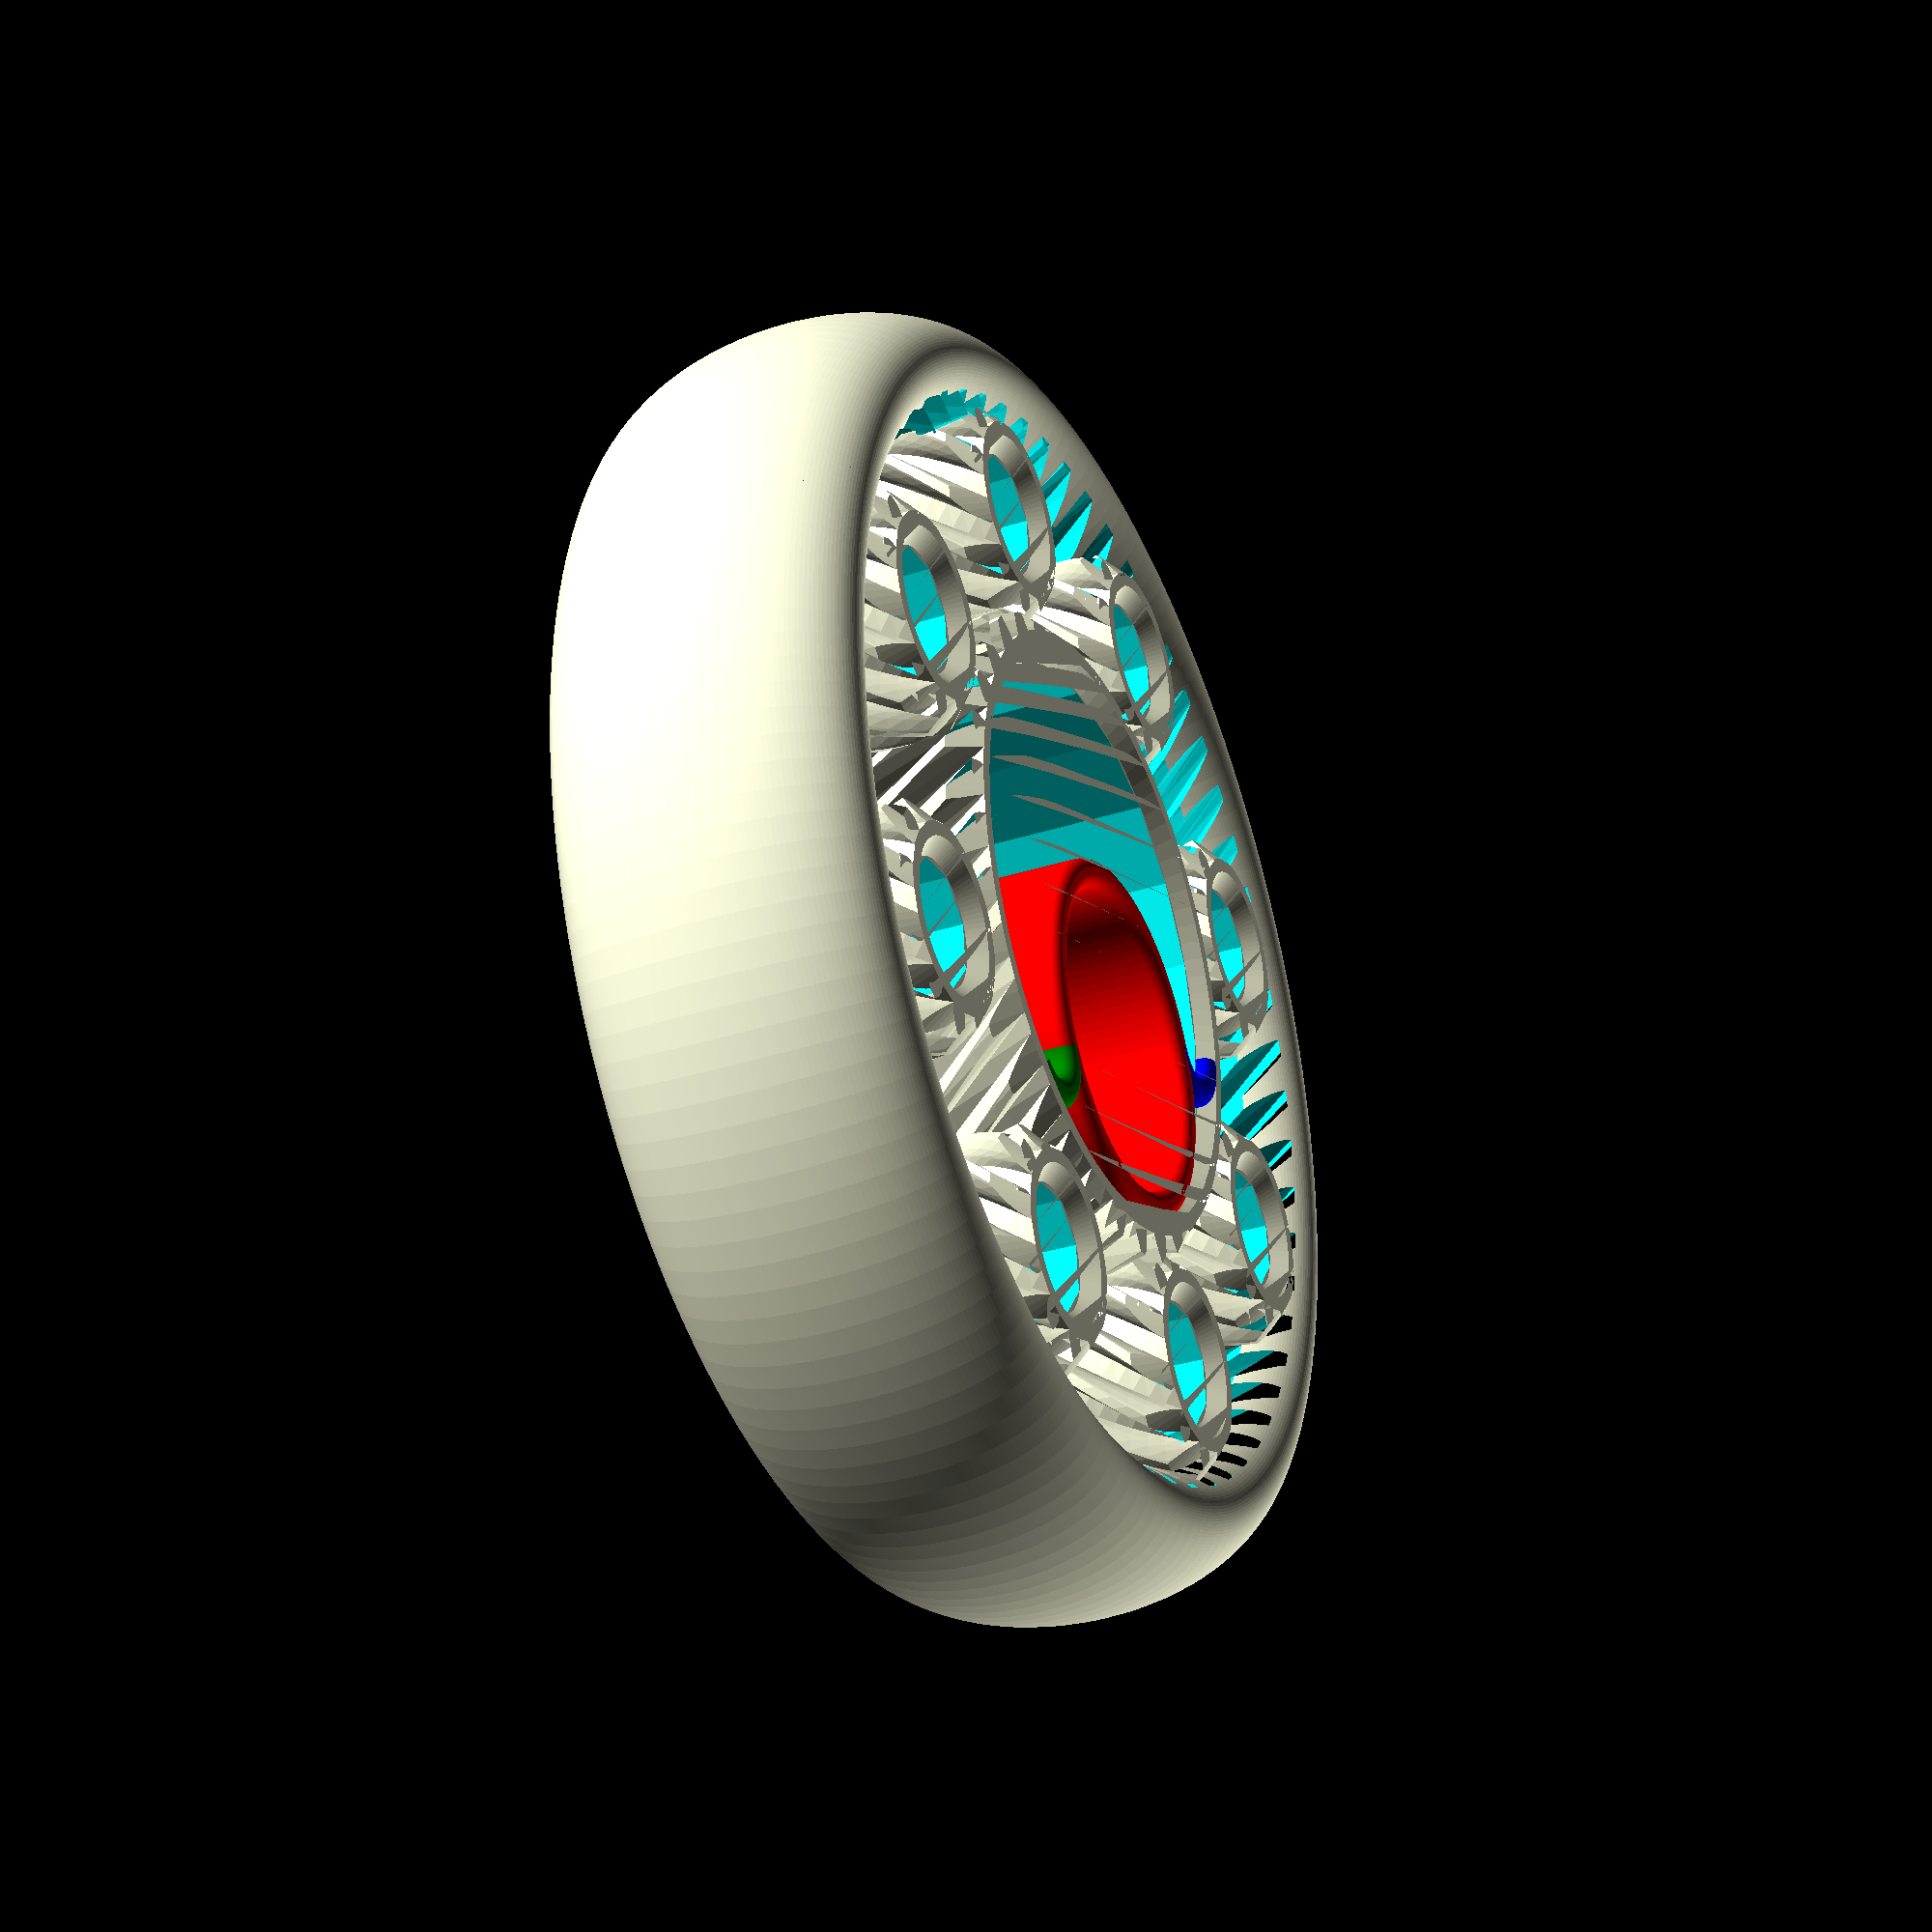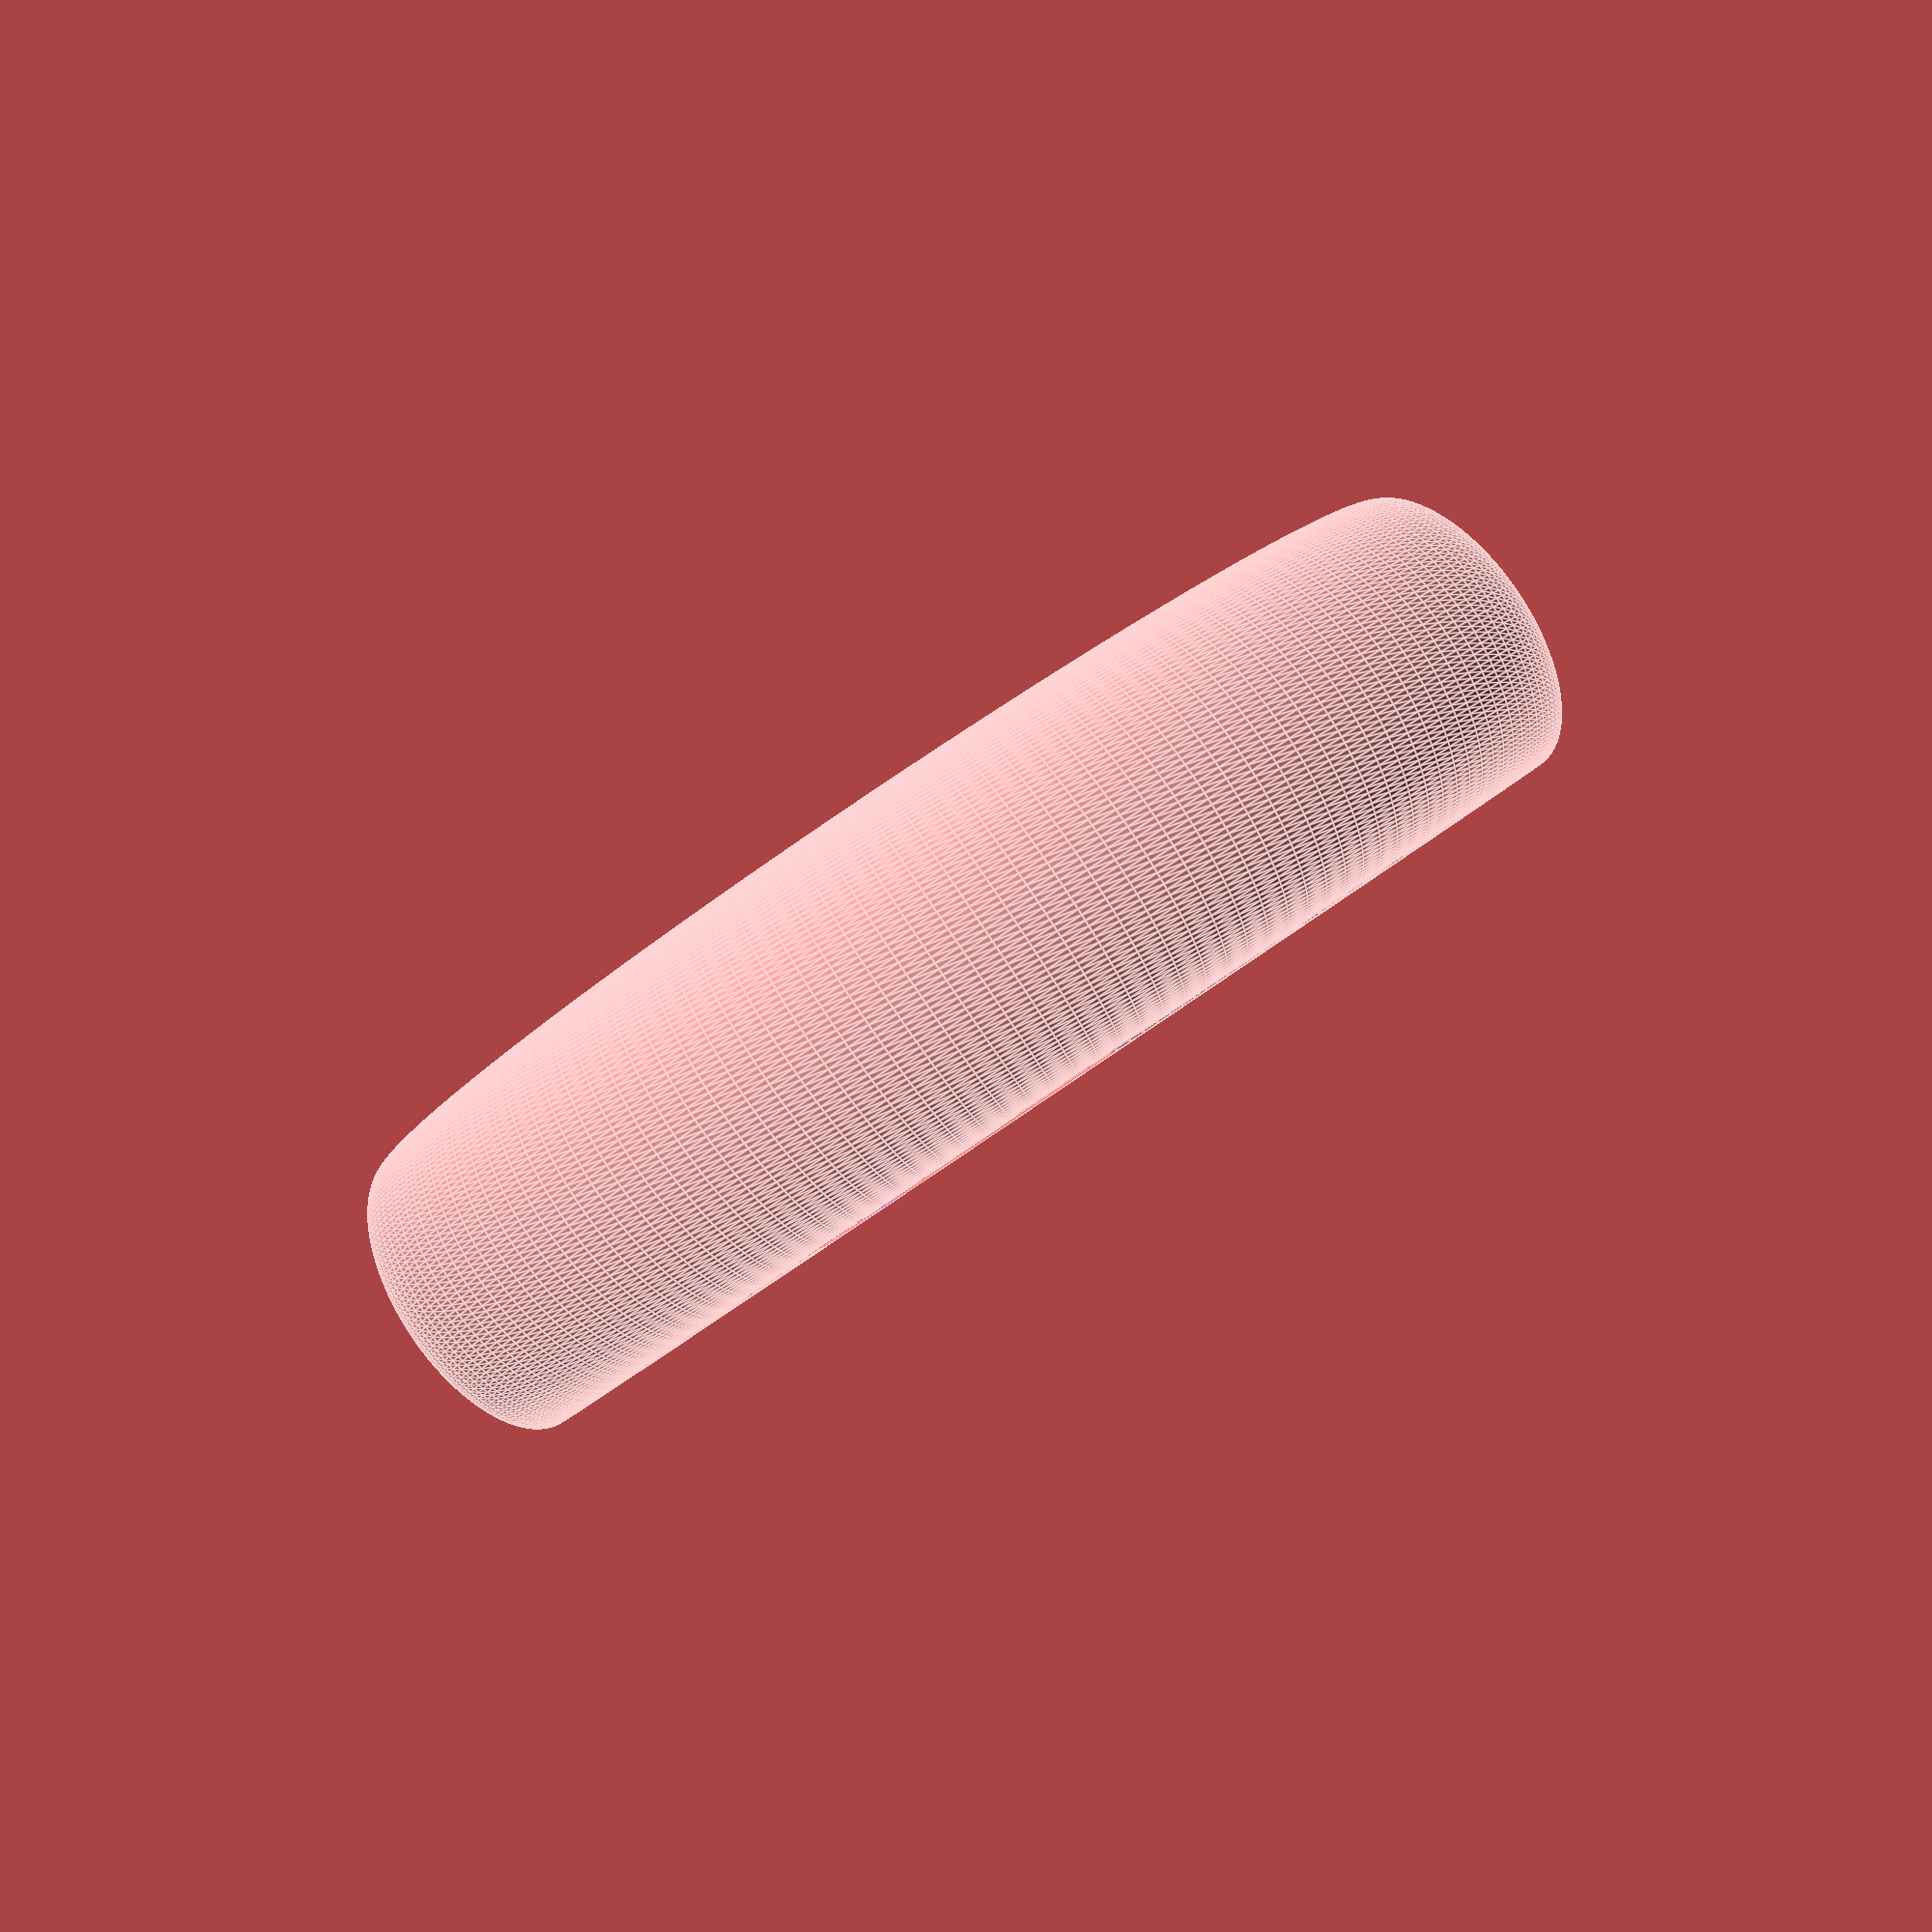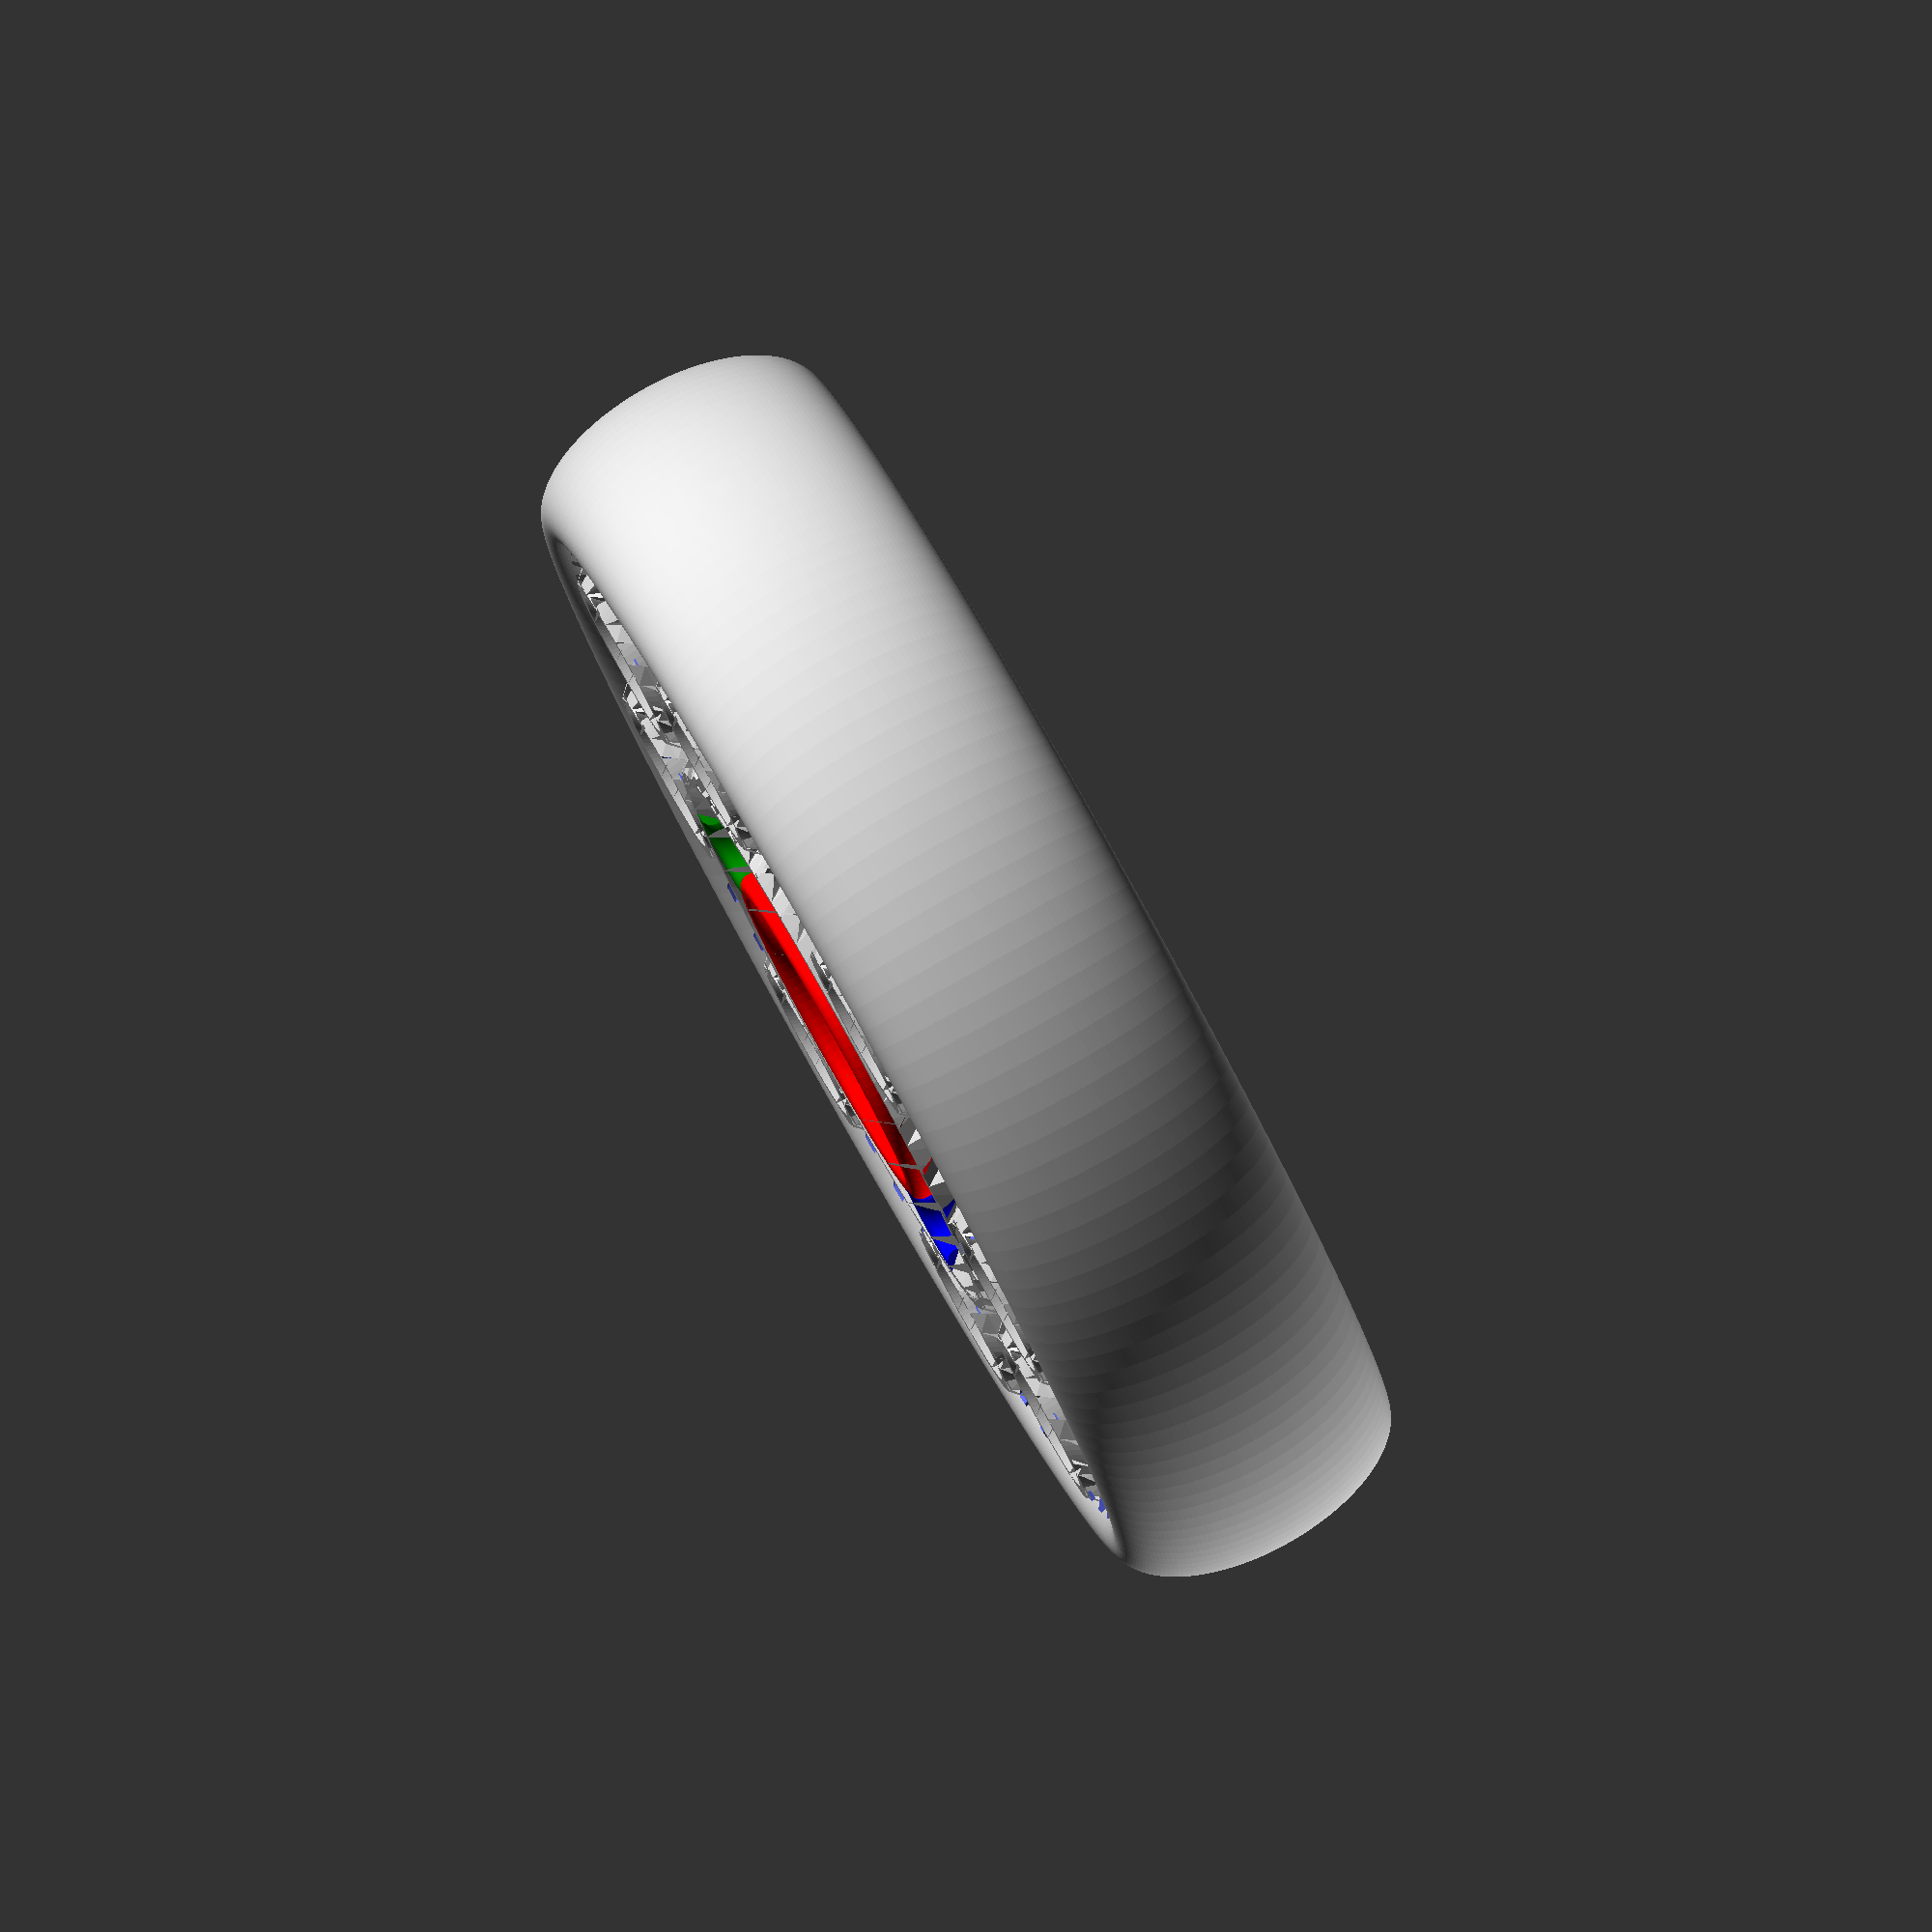
<openscad>
// Planetary gear bearing (customizable)
// 18 minutes to render

D=80;  // outer diameter of ring
T=20;  // thickness
tol=0.25;  // clearance
number_of_planets=8;
number_of_teeth_on_planets=12;
approximate_number_of_teeth_on_sun=36;
P=22;   // pressure angle
nTwist=2.2;  // num teeth to twist
DR=0.5*1;  // maximum depth ratio of teeth
inset=1;    // inset for gear blanks

// width of sun hole
w=18.0;
s=20;
axle=3;
// planet holes
w2=4.0;
s2=8;
axle2=1;

axle3=5;

m=round(number_of_planets);                      // m planets
np=round(number_of_teeth_on_planets);           // np num tooth planet
ns1=approximate_number_of_teeth_on_sun;         
k1=round(2/m*(ns1+np));
k= k1*m%2!=0 ? k1+1 : k1;
ns=k*m/2-np;                                        // ns num tooth sun
echo("Sun"); echo(ns);
nr=ns+2*np;                                         // nr num tooth ring    
echo("Ring"); echo(nr);
pitchD=0.9*D/(1+min(PI/(2*nr*tan(P)),PI*DR/nr));
pitch=pitchD*PI/nr;
echo("pitch"); echo(pitch);                     // pitch circle of ring gear?
helix_angle=atan(2*nTwist*pitch/T);
echo("helix angle"); echo(helix_angle);

phi=$t*360/m;           // $t index loops over 0 to 1

//======================================

difference(){

// this translate() is the main body of the bearing    
translate([0,0,T/2]){
	
    // The ring gear
    difference(){
        ring4(D/2-2,T);
		herringbone(nr,pitch,P,DR,-tol,helix_angle,T+0.2);
	}

    // align ring so teeth mesh
	rotate([0,0,(np+1)*180/ns+phi*(ns+np)*2/ns])

    // The sun gear
	difference(){
		mirror([0,1,0])
			herringbone3(ns,pitch,P,DR,tol,helix_angle,T,inset,axle);
		rotate([0,0,180/s+3]) cylinder(r=w,h=T+1,center=true,$fn=s);
	}
    
    // The m planets
	for(i=[1:m])rotate([0,0,i*360/m+phi])translate([pitchD/2*(ns+np)/nr,0,0])
		rotate([0,0,i*ns/m*360/np-phi*(ns+np)/np-phi]){
            // TF add a 3.5mm hole in each planet
            difference(){
                herringbone3(np,pitch,P,DR,tol,helix_angle,T,inset,axle2);
                translate([0,0,-T]) cylinder(h=2*T, r1=w2, r2=w2, $fn=s2);
            }
        }
   
}
 
/*

// adding text on side of ring gear
fsize=7;
fspace=1.2;


translate([0,0,T/2]){
//translate([0,0,T/2+40]){
    rotate(a=[-90,0,0]){
        intersection(){
            union(){
                // extrude some text
                translate ([0,0,D/2-8]) color("blue") linear_extrude(height=10){
                text("EARTH", font = "Open Sans:style=Bold", size=fsize,halign="center",valign="center",spacing=fspace);
                }

                rotate([0,-90,0]) translate ([0,0,D/2-8]) color("blue") linear_extrude(height=10){
                text("WATER", font = "Open Sans:style=Bold", size=fsize,halign="center",valign="center",spacing=fspace);
                }
                
                rotate([0,180,0]) translate ([0,0,D/2-8]) color("blue") linear_extrude(height=10){
                text("FIRE", font = "Open Sans:style=Bold", size=fsize,halign="center",valign="center",spacing=fspace);
                }
                
                rotate([0,90,0]) translate ([0,0,D/2-8]) color("blue") linear_extrude(height=10){
                text("AIR", font = "Open Sans:style=Bold", size=fsize,halign="center",valign="center",spacing=fspace);
                }
            }
            
            // a hollow ring
            rotate(a=[90,0,0]) {
                difference(){
                    ring3(D/2-2,T+2);
                    ring3(D/2-2,T-3);
                    cylinder(r=D/2-2,h=T,center=true);    
                }
            }
        }
    }

}
*/
}
 

                    

//translate([0,0,60]) color("red") ring4(D/2-2,T);
//ring3(D/2-2,T);



union(){
    // finger hole in the sun
    translate([7,0,T/2])color("red") 
    rotate_extrude($fn=99)
    translate([11,0,0])
        fillet(r=-0.8) square([2,T],center=true);

    translate([7.5,14,T/2]) rotate([0,0,-90])color("green") 
        rotate_extrude(angle=160, convexity=10, $fn=99)
        translate([3,0,0])
            fillet(r=-0.8) square([2,T],center=true);

    translate([7.5,-14,T/2]) rotate([0,0,-70])color("blue") 

        rotate_extrude(angle=160, convexity=10, $fn=99)
        translate([3,0,0])
            fillet(r=-0.8) square([2,T],center=true);

}


module ring (
    radius=10,
    thick=5){
        rotate_extrude($fn=99)
        //rotate([90,0,0])
        translate([radius,0,0]) circle(r=thick*0.5);
        
    }
    
module ring2 (
    radius=10,
    thick=5){
        
    top=0.3;
        
    union(){
        
    difference(){
        rotate_extrude($fn=160)
        translate([radius,0,0]) 
        scale([0.5,1.0]) circle(r=thick*0.5);
        
        color("blue") cylinder(r1=radius,r2=radius,h=thick, center=true);
    }
    
    intersection(){
        rotate_extrude($fn=99)
        translate([radius-top,0,0]) 
        scale([0.5,1.0]) circle(r=thick*0.5);
            
        color("blue") cylinder(r1=radius-top,r2=radius-top,h=thick, center=true);
    }

    render(convexity=10) difference(){
        cylinder(r1=radius,r2=radius,h=thick,center=true);
        cylinder(r1=radius-top,r2=radius-top,h=thick,center=true);
    }
}
}   
//----------------------    
module ring4 (
    radius=10,
    thick=5){
        
        
        rotate_extrude($fn=160)
        translate([radius,0,0]) 
        scale([0.5,1.0]) circle(r=thick*0.5);
        
    
  
}   

module gear3 (
	number_of_teeth=15,
	circular_pitch=10,
	pressure_angle=28,
	depth_ratio=1,
	clearance=0,
	helix_angle=0,
	gear_thickness=5,
    inset=0,
    axle=0){
pitch_radius = number_of_teeth*circular_pitch/(2*PI);
twist=tan(helix_angle)*gear_thickness/pitch_radius*180/PI;
        
intersection(){
    flat_extrude(h=gear_thickness,twist=twist,flat=false)
        gear2D (
            number_of_teeth,  // number_of_teeth,
            circular_pitch,  // circular_pitch,
            pressure_angle,    // pressure_angle,
            depth_ratio,  // depth_ratio,
            clearance  // clearance
            );

    blank3(
        number_of_teeth,
        circular_pitch,
        pressure_angle,
        depth_ratio,
        clearance, 
        gear_thickness,
        inset,
        axle);
    
    }
}

//---------------------------------------------------------

module blank3 (
	number_of_teeth,
	circular_pitch,
	pressure_angle,
	depth_ratio,
	clearance,
    T,
    inset,
    axle){

pitch_radius = number_of_teeth*circular_pitch/(2*PI);
base_radius = pitch_radius*cos(pressure_angle);
depth=circular_pitch/(2*tan(pressure_angle));
outer_radius = clearance<0 ? pitch_radius+depth/2-clearance : pitch_radius+depth/2;
root_radius1 = pitch_radius-depth/2-clearance/2;
root_radius = (clearance<0 && root_radius1<base_radius) ? base_radius : root_radius1;
backlash_angle = clearance/(pitch_radius*cos(pressure_angle)) * 180 / PI;
half_thick_angle = 90/number_of_teeth - backlash_angle/2;
pitch_point = involute (base_radius, involute_intersect_angle (base_radius, pitch_radius));
pitch_angle = atan2 (pitch_point[1], pitch_point[0]);
min_radius = max (base_radius,root_radius);

add_circle = pitch_radius+depth_ratio*circular_pitch/2-clearance/2;
ded_circle = max(root_radius,pitch_radius-depth_ratio*circular_pitch/2-clearance/2);
tooth = add_circle - ded_circle;
//inset = 1;        
//axle=3;
        
Pb = [ [0,0], [3,0], [3,1], [ded_circle-1,1], [ded_circle-1,0], [ded_circle,0], 
        [add_circle,add_circle-ded_circle], [add_circle,T],[0,T] ];
  
Pb2 = [ [0,0], [add_circle-tooth,0], [add_circle,tooth], [add_circle,T-tooth],
        [add_circle-tooth,T], [ded_circle,T], [ded_circle-tooth/2,T],
        [ded_circle-tooth/2-inset,T-inset],[axle+inset,T-inset], [axle,T], [0,T] ];
  
rotate_extrude($fn=99)
            polygon( points=Pb2 );
}


module blank4 (
	number_of_teeth,
	circular_pitch,
	pressure_angle,
	depth_ratio,
	clearance,
    T,
    inset,
    axle){

pitch_radius = number_of_teeth*circular_pitch/(2*PI);
base_radius = pitch_radius*cos(pressure_angle);
depth=circular_pitch/(2*tan(pressure_angle));
outer_radius = clearance<0 ? pitch_radius+depth/2-clearance : pitch_radius+depth/2;
root_radius1 = pitch_radius-depth/2-clearance/2;
root_radius = (clearance<0 && root_radius1<base_radius) ? base_radius : root_radius1;
backlash_angle = clearance/(pitch_radius*cos(pressure_angle)) * 180 / PI;
half_thick_angle = 90/number_of_teeth - backlash_angle/2;
pitch_point = involute (base_radius, involute_intersect_angle (base_radius, pitch_radius));
pitch_angle = atan2 (pitch_point[1], pitch_point[0]);
min_radius = max (base_radius,root_radius);

add_circle = pitch_radius+depth_ratio*circular_pitch/2-clearance/2;
ded_circle = max(root_radius,pitch_radius-depth_ratio*circular_pitch/2-clearance/2);
tooth = add_circle - ded_circle;
//inset = 1;        
//axle=3;
        
  
Pb2 = [ [0,0], [add_circle+tooth,0], [add_circle,tooth], [add_circle,T-tooth],
        [add_circle+tooth,T], [ded_circle,T], [0,T] ];
  
rotate_extrude($fn=99)
            polygon( points=Pb2 );
}

//==========================================================
module herringbone3(
	number_of_teeth=15,
	circular_pitch=10,
	pressure_angle=28,
	depth_ratio=1,
	clearance=0,
	helix_angle=0,
	gear_thickness=5,
    inset=0,
    axle=0){
union(){
        gear3(number_of_teeth,
            circular_pitch,
            pressure_angle,
            depth_ratio,
            clearance,
            helix_angle,
            gear_thickness/2,
            inset,
            axle);

    mirror([0,0,1])
   	gear3(number_of_teeth,
			circular_pitch,
			pressure_angle,
			depth_ratio,
			clearance,
			helix_angle,
			gear_thickness/2,
            inset,
            axle);
    
}
}

//------------------------------------    
module fillet(r) {
   offset(r = -r) {
     offset(delta = r) {
       children();
     }
   }
}

module herringbone(
	number_of_teeth=15,
	circular_pitch=10,
	pressure_angle=28,
	depth_ratio=1,
	clearance=0,
	helix_angle=0,
	gear_thickness=5){
union(){
    gear(number_of_teeth,
        circular_pitch,
        pressure_angle,
        depth_ratio,
        clearance,
        helix_angle,
        gear_thickness/2);
    mirror([0,0,1])
   	gear(number_of_teeth,
        circular_pitch,
        pressure_angle,
        depth_ratio,
        clearance,
        helix_angle,
        gear_thickness/2);
    }
}

module gear (
	number_of_teeth=15,
	circular_pitch=10,
	pressure_angle=28,
	depth_ratio=1,
	clearance=0,
	helix_angle=0,
	gear_thickness=5,
	flat=false){
pitch_radius = number_of_teeth*circular_pitch/(2*PI);
twist=tan(helix_angle)*gear_thickness/pitch_radius*180/PI;

flat_extrude(h=gear_thickness,twist=twist,flat=flat)
	gear2D (
		number_of_teeth,
		circular_pitch,
		pressure_angle,
		depth_ratio,
		clearance);
}

module flat_extrude(h,twist,flat){
	if(flat==false)
		linear_extrude(height=h,twist=twist,slices=twist/6)children(0);
	else
		children(0);
}

module gear2D (
	number_of_teeth,
	circular_pitch,
	pressure_angle,
	depth_ratio,
	clearance){
pitch_radius = number_of_teeth*circular_pitch/(2*PI);
base_radius = pitch_radius*cos(pressure_angle);
depth=circular_pitch/(2*tan(pressure_angle));
outer_radius = clearance<0 ? pitch_radius+depth/2-clearance : pitch_radius+depth/2;
root_radius1 = pitch_radius-depth/2-clearance/2;
root_radius = (clearance<0 && root_radius1<base_radius) ? base_radius : root_radius1;
backlash_angle = clearance/(pitch_radius*cos(pressure_angle)) * 180 / PI;
half_thick_angle = 90/number_of_teeth - backlash_angle/2;
pitch_point = involute (base_radius, involute_intersect_angle (base_radius, pitch_radius));
pitch_angle = atan2 (pitch_point[1], pitch_point[0]);
min_radius = max (base_radius,root_radius);

intersection(){
	rotate(90/number_of_teeth)
		circle($fn=number_of_teeth*3,r=pitch_radius+depth_ratio*circular_pitch/2-clearance/2);
	union(){
		rotate(90/number_of_teeth)
			circle($fn=number_of_teeth*2,r=max(root_radius,pitch_radius-depth_ratio*circular_pitch/2-clearance/2));
		for (i = [1:number_of_teeth])rotate(i*360/number_of_teeth){
			halftooth (
				pitch_angle,
				base_radius,
				min_radius,
				outer_radius,
				half_thick_angle);		
			mirror([0,1])halftooth (
				pitch_angle,
				base_radius,
				min_radius,
				outer_radius,
				half_thick_angle);
		}
	}
}}

module halftooth (
	pitch_angle,
	base_radius,
	min_radius,
	outer_radius,
	half_thick_angle){
index=[0,1,2,3,4,5];
start_angle = max(involute_intersect_angle (base_radius, min_radius)-5,0);
stop_angle = involute_intersect_angle (base_radius, outer_radius);
angle=index*(stop_angle-start_angle)/index[len(index)-1];
p=[[0,0],
	involute(base_radius,angle[0]+start_angle),
	involute(base_radius,angle[1]+start_angle),
	involute(base_radius,angle[2]+start_angle),
	involute(base_radius,angle[3]+start_angle),
	involute(base_radius,angle[4]+start_angle),
	involute(base_radius,angle[5]+start_angle)];

difference(){
	rotate(-pitch_angle-half_thick_angle)polygon(points=p);
	square(2*outer_radius);
}}

// Mathematical Functions
//===============

// Finds the angle of the involute about the base radius at the given distance (radius) from it's center.
//source: http://www.mathhelpforum.com/math-help/geometry/136011-circle-involute-solving-y-any-given-x.html

function involute_intersect_angle (base_radius, radius) = sqrt (pow (radius/base_radius, 2) - 1) * 180 / PI;

// Calculate the involute position for a given base radius and involute angle.

function involute (base_radius, involute_angle) =
[
	base_radius*(cos (involute_angle) + involute_angle*PI/180*sin (involute_angle)),
	base_radius*(sin (involute_angle) - involute_angle*PI/180*cos (involute_angle))
];

</openscad>
<views>
elev=213.5 azim=300.0 roll=66.2 proj=p view=solid
elev=92.4 azim=341.1 roll=213.9 proj=p view=edges
elev=96.3 azim=263.7 roll=299.3 proj=o view=wireframe
</views>
